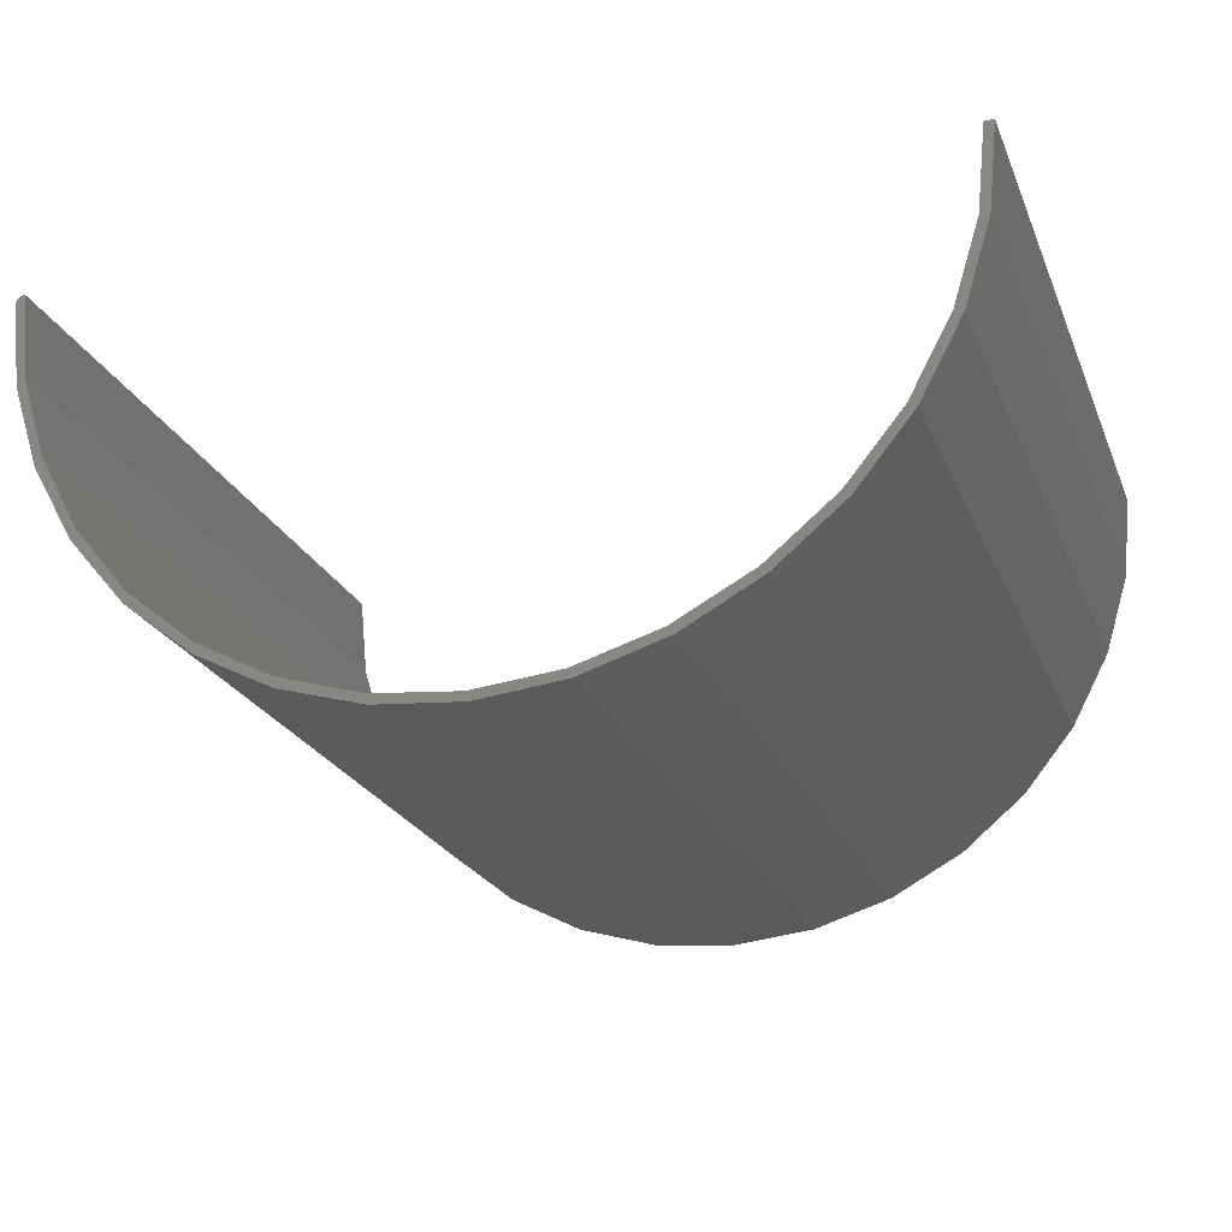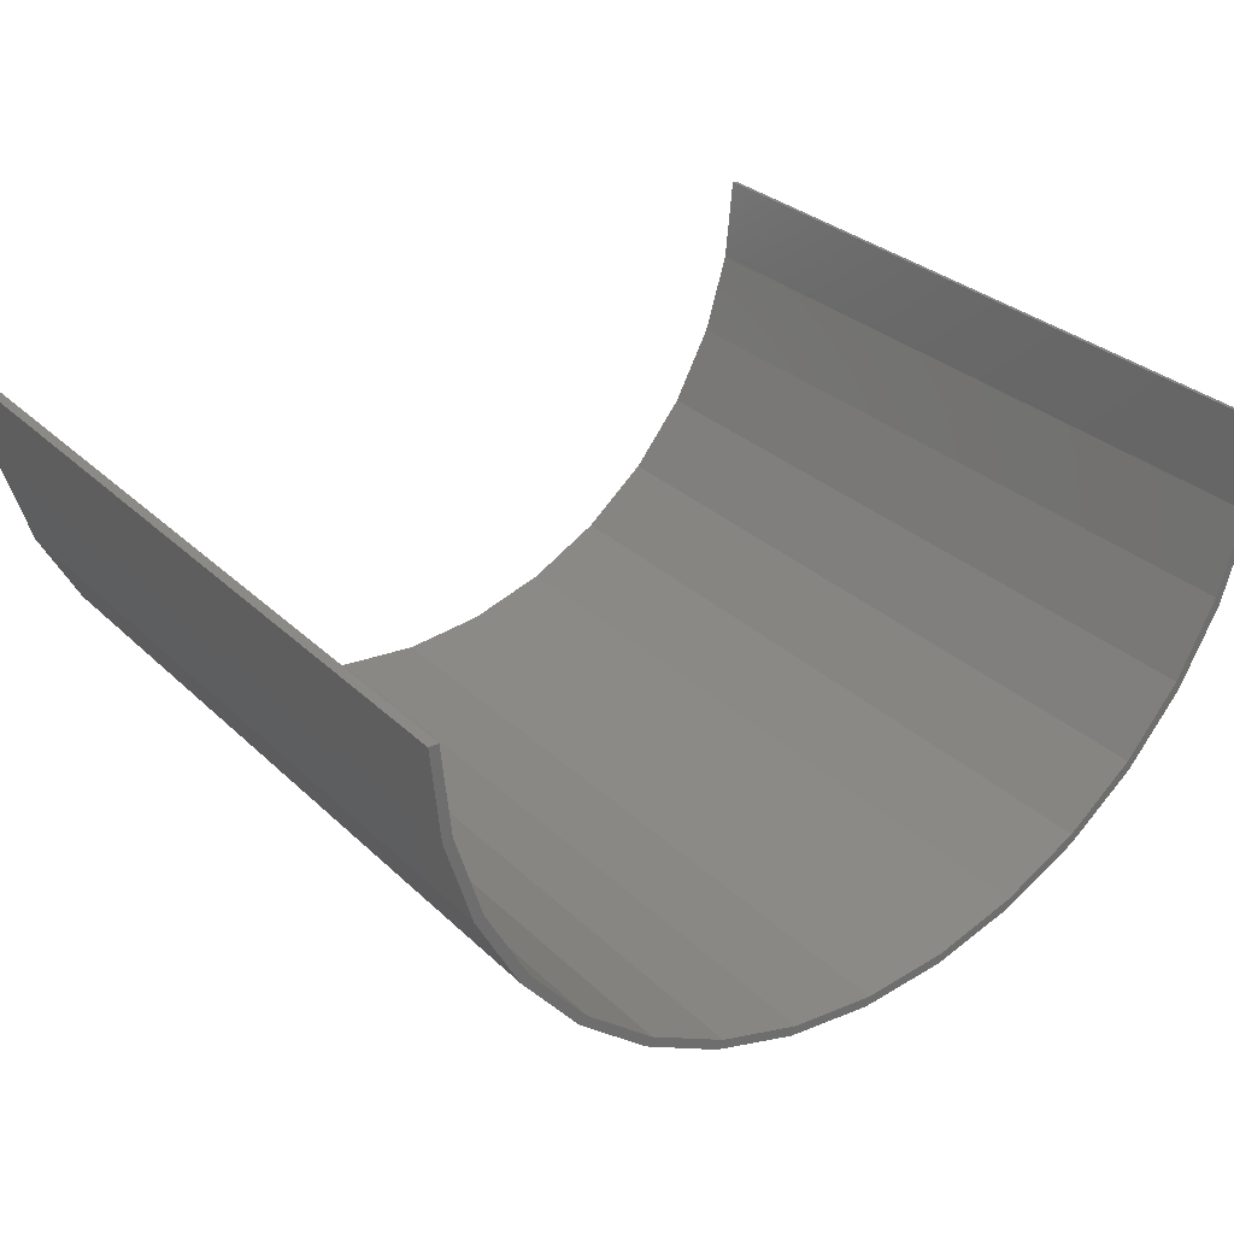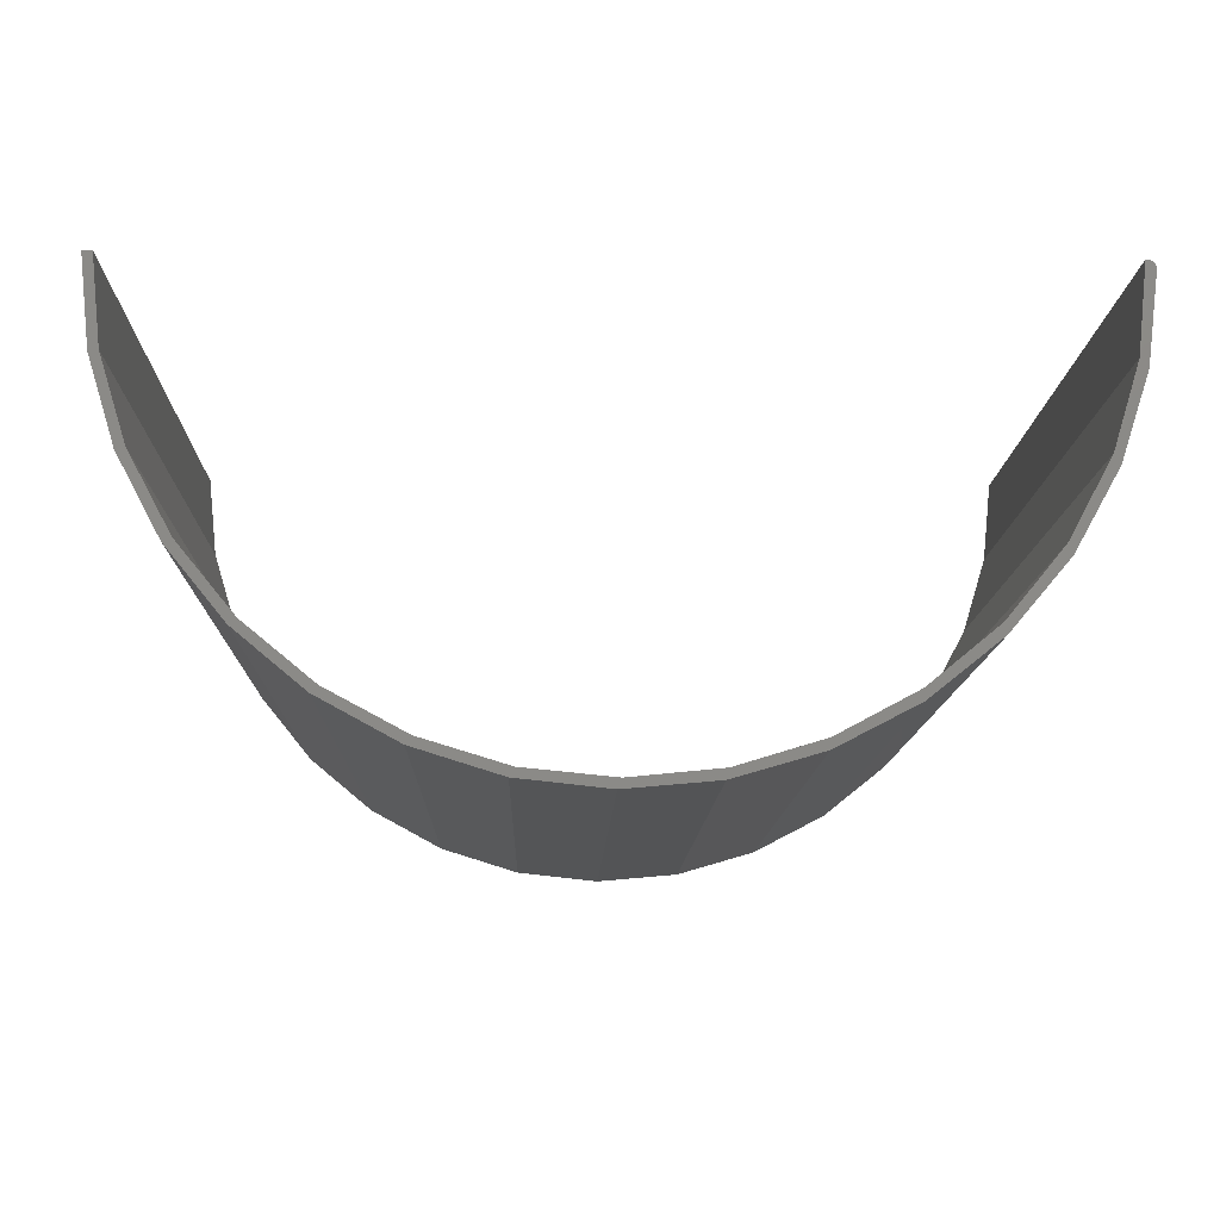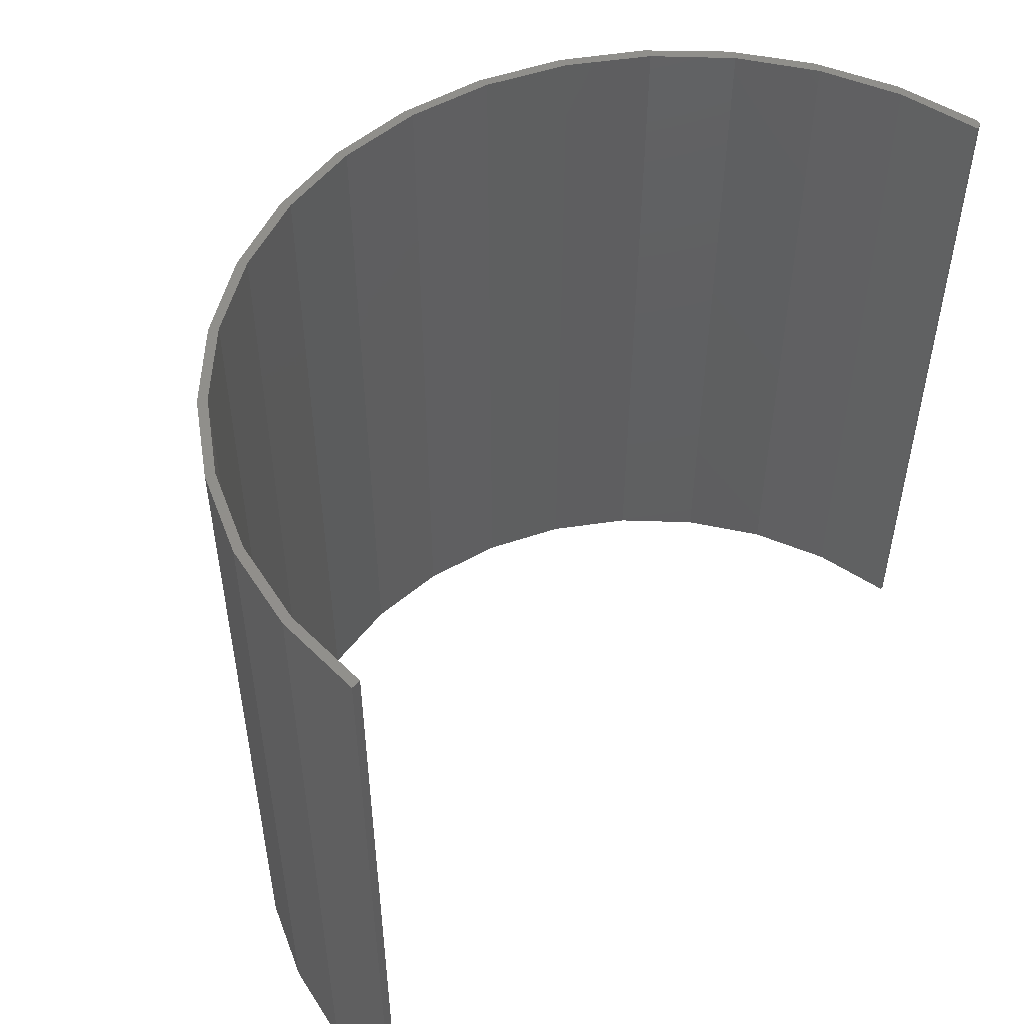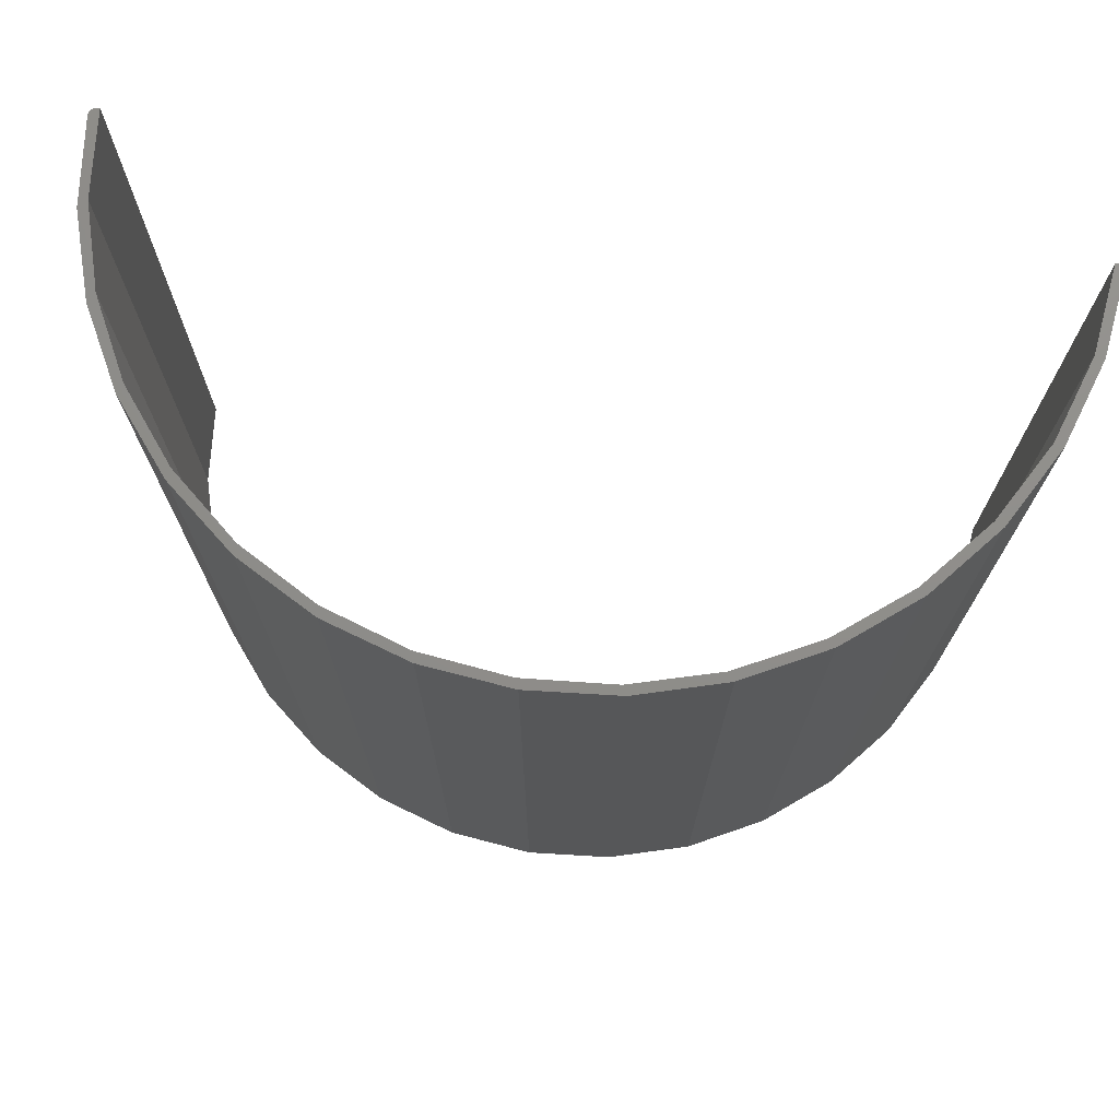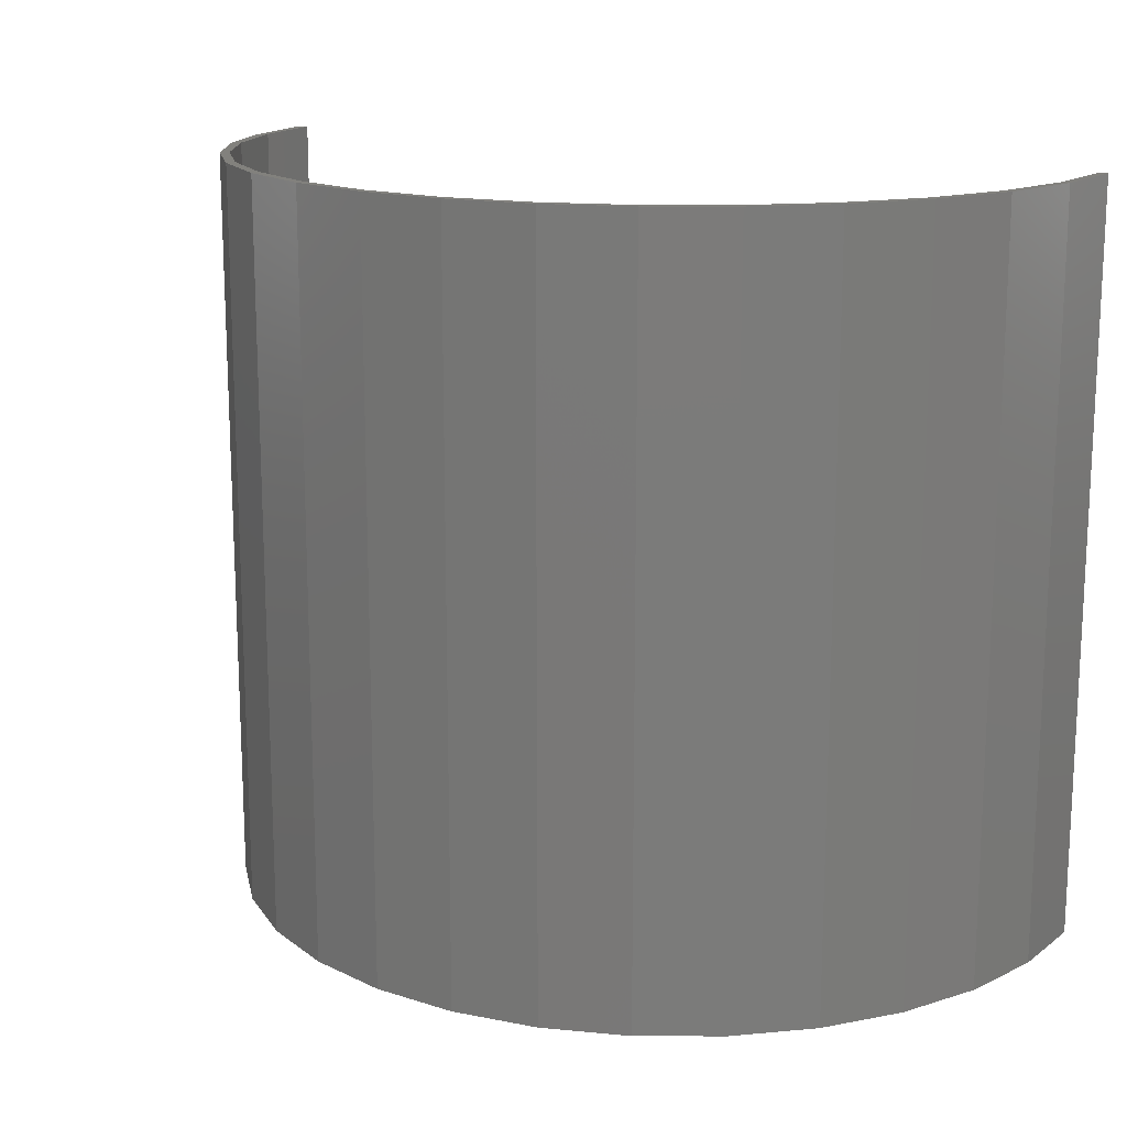
<metadata>
{"format":"stl","ext":"stl","renderer":"f3d","projection":"perspective","resolution":1024,"background":"white","views":[{"elev":-22.8,"azim":-161.5,"up":"+Z"},{"elev":30.2,"azim":-36.6,"up":"+Z"},{"elev":-11.7,"azim":-1.5,"up":"+Z"},{"elev":51.2,"azim":-48.6,"up":"+Y"},{"elev":73.4,"azim":-170.5,"up":"+Y"},{"elev":15.6,"azim":-151.3,"up":"+Y"}]}
</metadata>
<code>
# stl→obj: 86 verts, 168 faces
v -0.4453 -0.75 5.453e-17
v -0.4276 -0.75 -0.08505
v -0.4359 -0.75 5.281e-17
v -0.4369 -0.75 -0.08639
v 0.4352 -0.75 -0.09418
v 0.4028 -0.75 -0.1668
v 0.4087 -0.75 -0.1768
v 0.3625 -0.75 -0.2422
v 0.3666 -0.75 -0.2527
v 0.3083 -0.75 -0.3083
v 0.3106 -0.75 -0.3191
v 0.2422 -0.75 -0.3625
v 0.2428 -0.75 -0.3733
v 0.1668 -0.75 -0.4028
v 0.1658 -0.75 -0.4133
v 0.08505 -0.75 -0.4276
v 0.08248 -0.75 -0.4376
v -6.514e-17 -0.75 -0.4359
v -0.4028 -0.75 -0.1668
v -0.4118 -0.75 -0.1695
v -0.3625 -0.75 -0.2422
v -0.3711 -0.75 -0.2462
v -0.3083 -0.75 -0.3083
v -0.3163 -0.75 -0.3135
v -0.2422 -0.75 -0.3625
v -0.2495 -0.75 -0.3689
v -0.1668 -0.75 -0.4028
v -0.1732 -0.75 -0.4103
v -0.08505 -0.75 -0.4276
v -0.09029 -0.75 -0.4361
v -0.003976 -0.75 -0.4453
v 0.4276 -0.75 -0.08505
v 0.4452 -0.75 -0.007952
v 0.4451 -0.75 -0.006578
v 0.4448 -0.75 -0.005243
v 0.4442 -0.75 -0.003987
v 0.4435 -0.75 -0.00285
v 0.4425 -0.75 -0.001868
v 0.4414 -0.75 -0.00107
v 0.4401 -0.75 -0.0004818
v 0.4388 -0.75 -0.0001214
v 0.4374 -0.75 -5.405e-17
v 0.4359 -0.75 -5.396e-17
v -0.4359 -2.42e-17 5.281e-17
v -0.4276 -2.373e-17 -0.08505
v -0.4453 -2.472e-17 5.453e-17
v -0.4369 -2.425e-17 -0.08639
v 0.4087 2.269e-17 -0.1768
v 0.4028 2.236e-17 -0.1668
v 0.4352 2.416e-17 -0.09418
v 0.3625 2.012e-17 -0.2422
v 0.3666 2.035e-17 -0.2527
v 0.3083 1.711e-17 -0.3083
v 0.3106 1.724e-17 -0.3191
v 0.2422 1.344e-17 -0.3625
v 0.2428 1.348e-17 -0.3733
v 0.1668 9.261e-18 -0.4028
v 0.1658 9.204e-18 -0.4133
v 0.08505 4.721e-18 -0.4276
v 0.08248 4.579e-18 -0.4376
v -1.068e-16 -5.927e-33 -0.4359
v -0.4028 -2.236e-17 -0.1668
v -0.4118 -2.286e-17 -0.1695
v -0.3625 -2.012e-17 -0.2422
v -0.3711 -2.06e-17 -0.2462
v -0.3083 -1.711e-17 -0.3083
v -0.3163 -1.756e-17 -0.3135
v -0.2422 -1.344e-17 -0.3625
v -0.2495 -1.385e-17 -0.3689
v -0.1668 -9.261e-18 -0.4028
v -0.1732 -9.613e-18 -0.4103
v -0.08505 -4.721e-18 -0.4276
v -0.09029 -5.012e-18 -0.4361
v -0.003976 -2.207e-19 -0.4453
v 0.4276 2.373e-17 -0.08505
v 0.4359 4.892e-17 -5.396e-17
v 0.4374 4.9e-17 -5.405e-17
v 0.4388 4.908e-17 -0.0001214
v 0.4401 4.915e-17 -0.0004818
v 0.4414 4.922e-17 -0.00107
v 0.4425 4.928e-17 -0.001868
v 0.4435 4.934e-17 -0.00285
v 0.4442 4.938e-17 -0.003987
v 0.4448 4.941e-17 -0.005243
v 0.4451 4.943e-17 -0.006578
v 0.4452 2.472e-17 -0.007952
f 1 2 3
f 1 4 2
f 5 6 7
f 7 6 8
f 7 8 9
f 9 8 10
f 9 10 11
f 11 10 12
f 11 12 13
f 13 12 14
f 13 14 15
f 15 14 16
f 15 16 17
f 17 16 18
f 19 2 4
f 4 20 19
f 21 19 20
f 20 22 21
f 23 21 22
f 22 24 23
f 25 23 24
f 24 26 25
f 27 25 26
f 26 28 27
f 29 27 28
f 28 30 29
f 29 30 18
f 17 18 30
f 30 31 17
f 32 6 5
f 32 5 33
f 32 33 34
f 32 34 35
f 32 35 36
f 32 36 37
f 32 37 38
f 32 38 39
f 32 39 40
f 32 40 41
f 32 41 42
f 32 42 43
f 44 45 46
f 45 47 46
f 48 49 50
f 51 49 48
f 52 51 48
f 53 51 52
f 54 53 52
f 55 53 54
f 56 55 54
f 57 55 56
f 58 57 56
f 59 57 58
f 60 59 58
f 61 59 60
f 47 45 62
f 62 63 47
f 63 62 64
f 64 65 63
f 65 64 66
f 66 67 65
f 67 66 68
f 68 69 67
f 69 68 70
f 70 71 69
f 71 70 72
f 72 73 71
f 61 73 72
f 73 61 60
f 60 74 73
f 75 76 77
f 75 77 78
f 75 78 79
f 75 79 80
f 75 80 81
f 75 81 82
f 75 82 83
f 75 83 84
f 75 84 85
f 75 85 86
f 75 86 50
f 75 50 49
f 42 77 43
f 43 77 76
f 86 33 50
f 50 33 5
f 50 5 48
f 48 5 7
f 48 7 52
f 52 7 9
f 52 9 54
f 54 9 11
f 54 11 56
f 56 11 13
f 56 13 58
f 58 13 15
f 58 15 60
f 60 15 17
f 60 17 74
f 74 17 31
f 74 31 73
f 73 31 30
f 73 30 71
f 71 30 28
f 71 28 69
f 69 28 26
f 69 26 67
f 67 26 24
f 67 24 65
f 65 24 22
f 65 22 63
f 63 22 20
f 63 20 47
f 47 20 4
f 47 4 46
f 46 4 1
f 33 86 34
f 34 86 85
f 34 85 35
f 35 85 84
f 35 84 36
f 36 84 83
f 36 83 37
f 37 83 82
f 37 82 38
f 38 82 81
f 38 81 39
f 39 81 80
f 39 80 40
f 40 80 79
f 40 79 41
f 41 79 78
f 41 78 42
f 42 78 77
f 3 44 1
f 1 44 46
f 61 16 59
f 59 16 14
f 59 14 57
f 57 14 12
f 57 12 55
f 55 12 10
f 55 10 53
f 53 10 8
f 53 8 51
f 51 8 6
f 51 6 49
f 49 6 32
f 49 32 75
f 75 32 43
f 75 43 76
f 16 61 18
f 18 61 72
f 18 72 29
f 29 72 70
f 29 70 27
f 27 70 68
f 27 68 25
f 25 68 66
f 25 66 23
f 23 66 64
f 23 64 21
f 21 64 62
f 21 62 19
f 19 62 45
f 19 45 2
f 2 45 44
f 2 44 3

</code>
